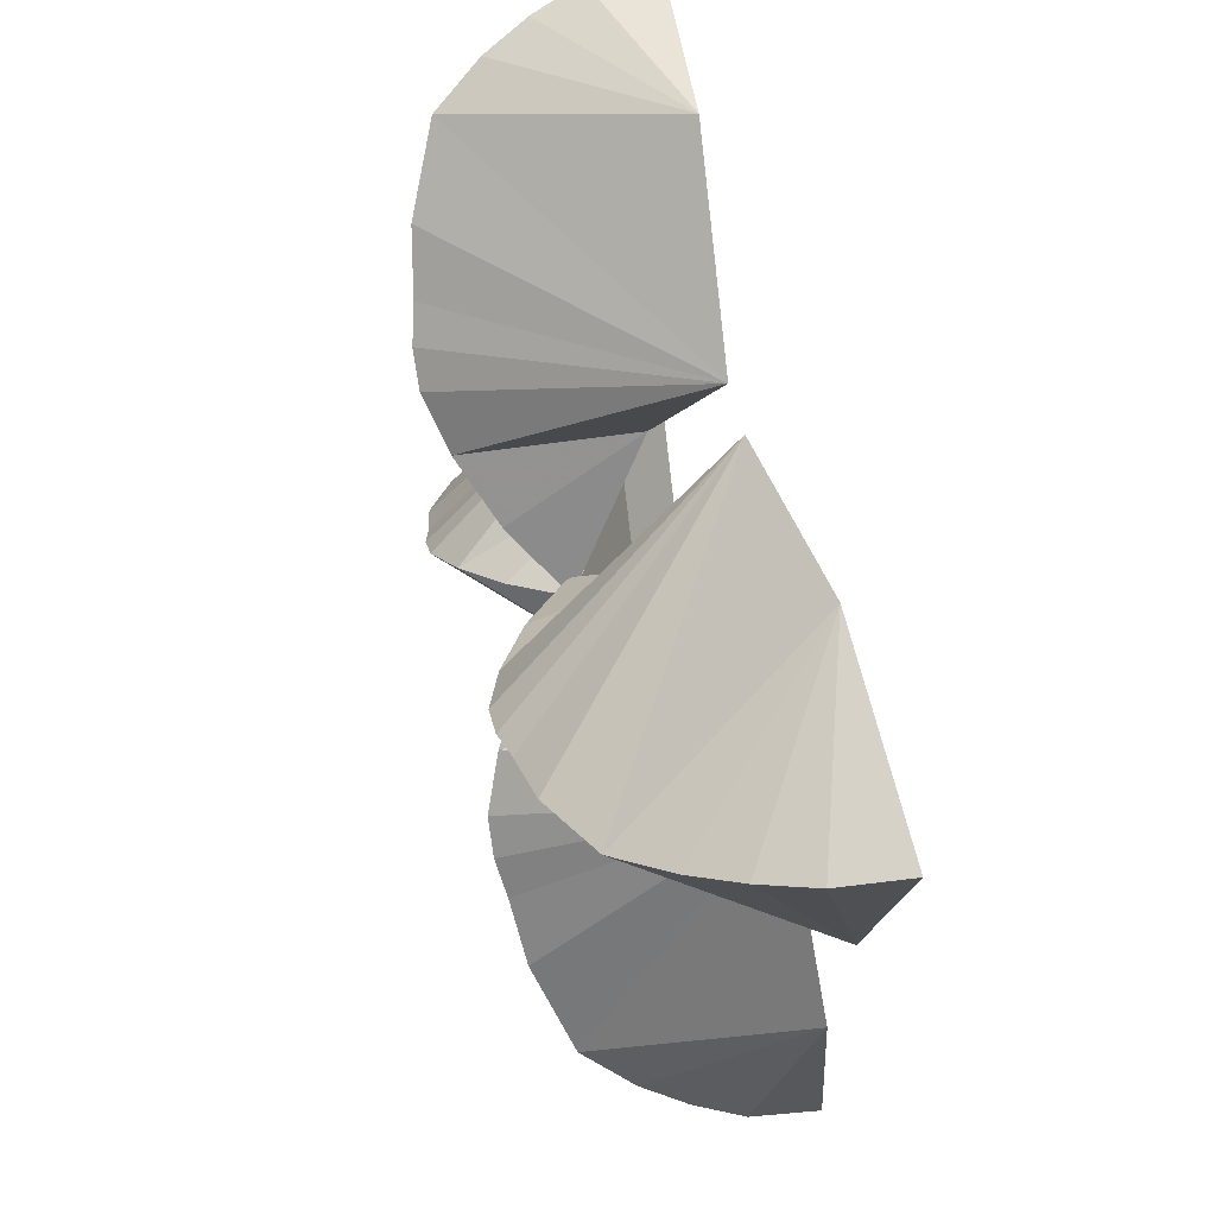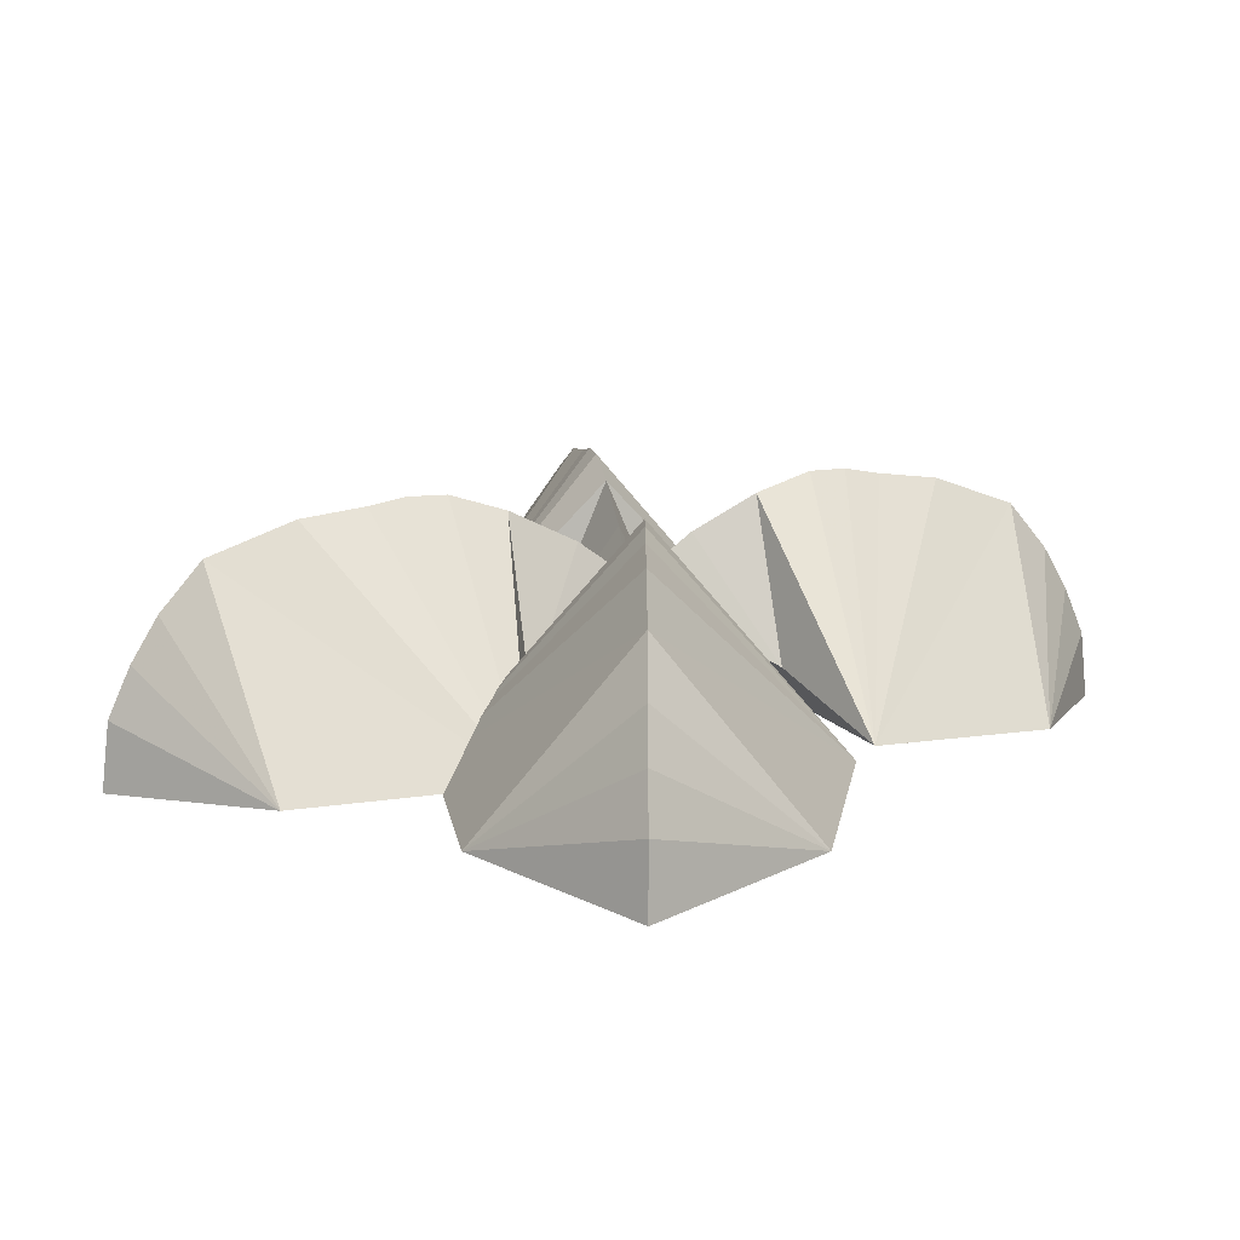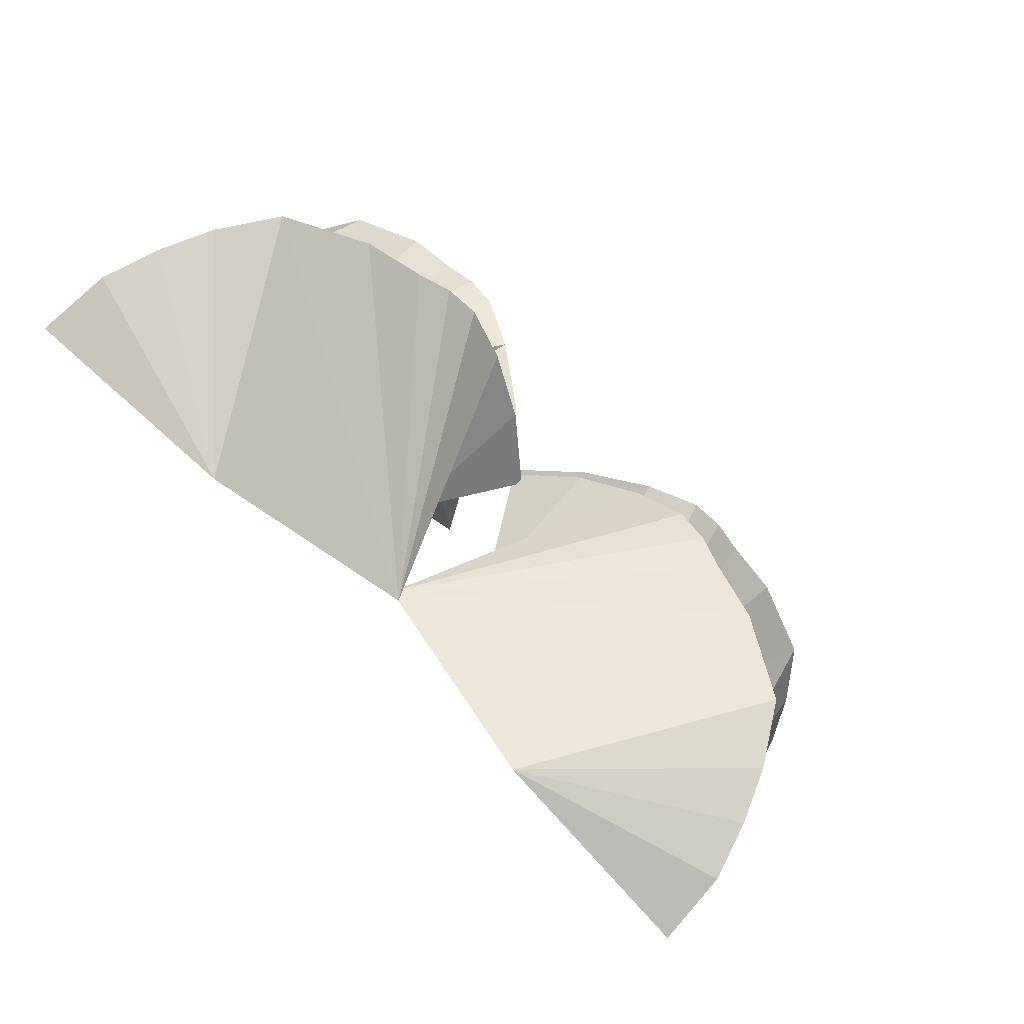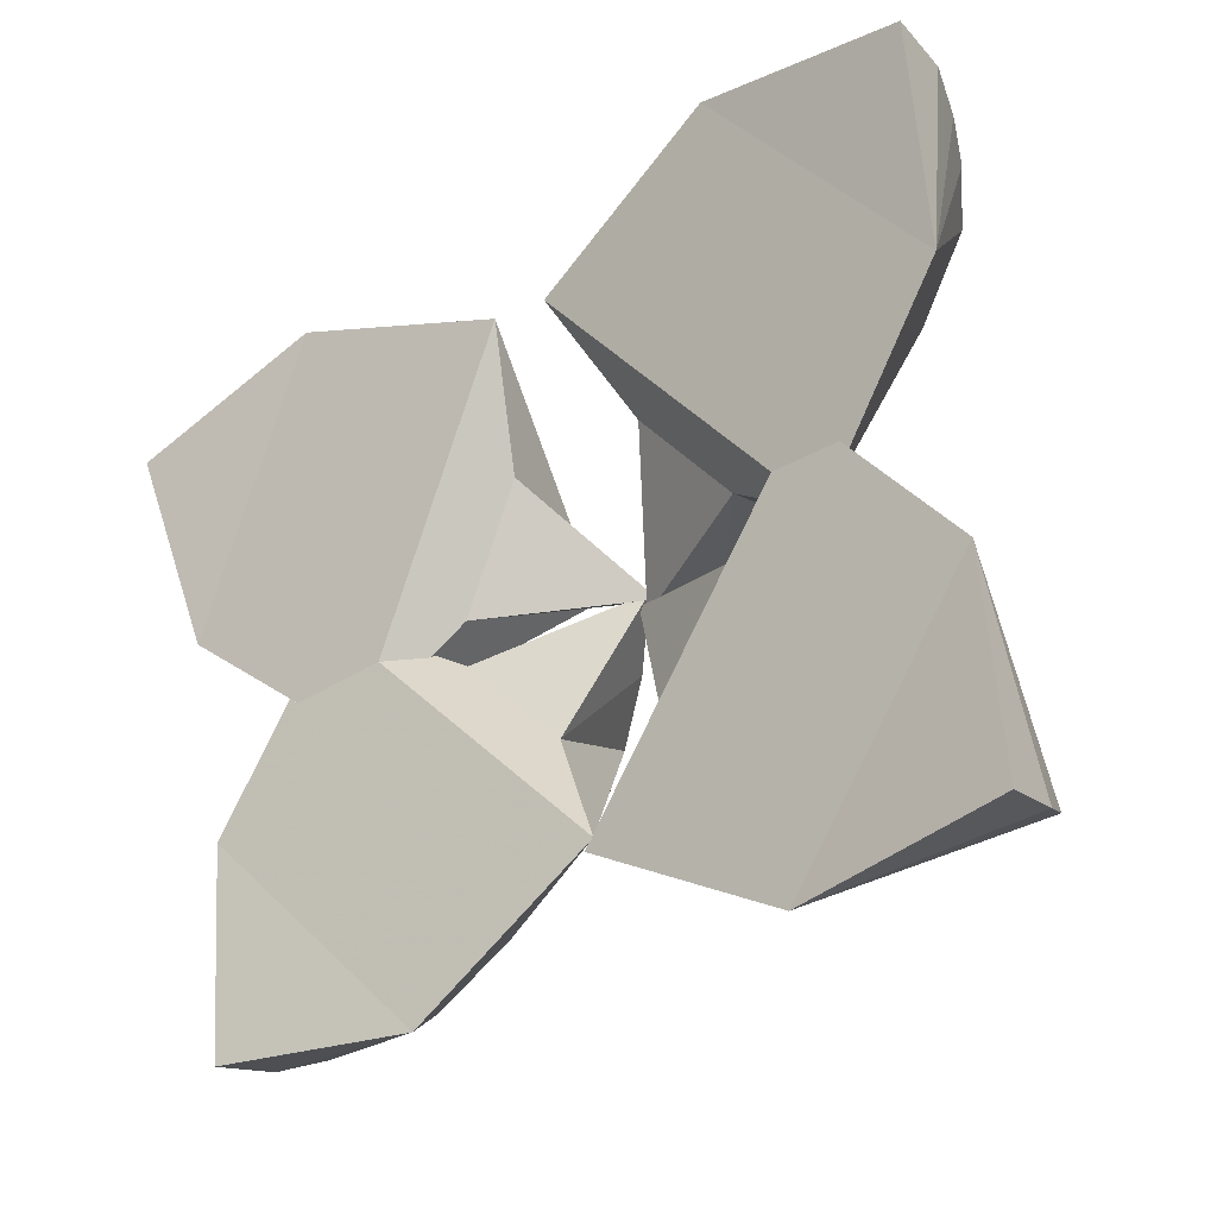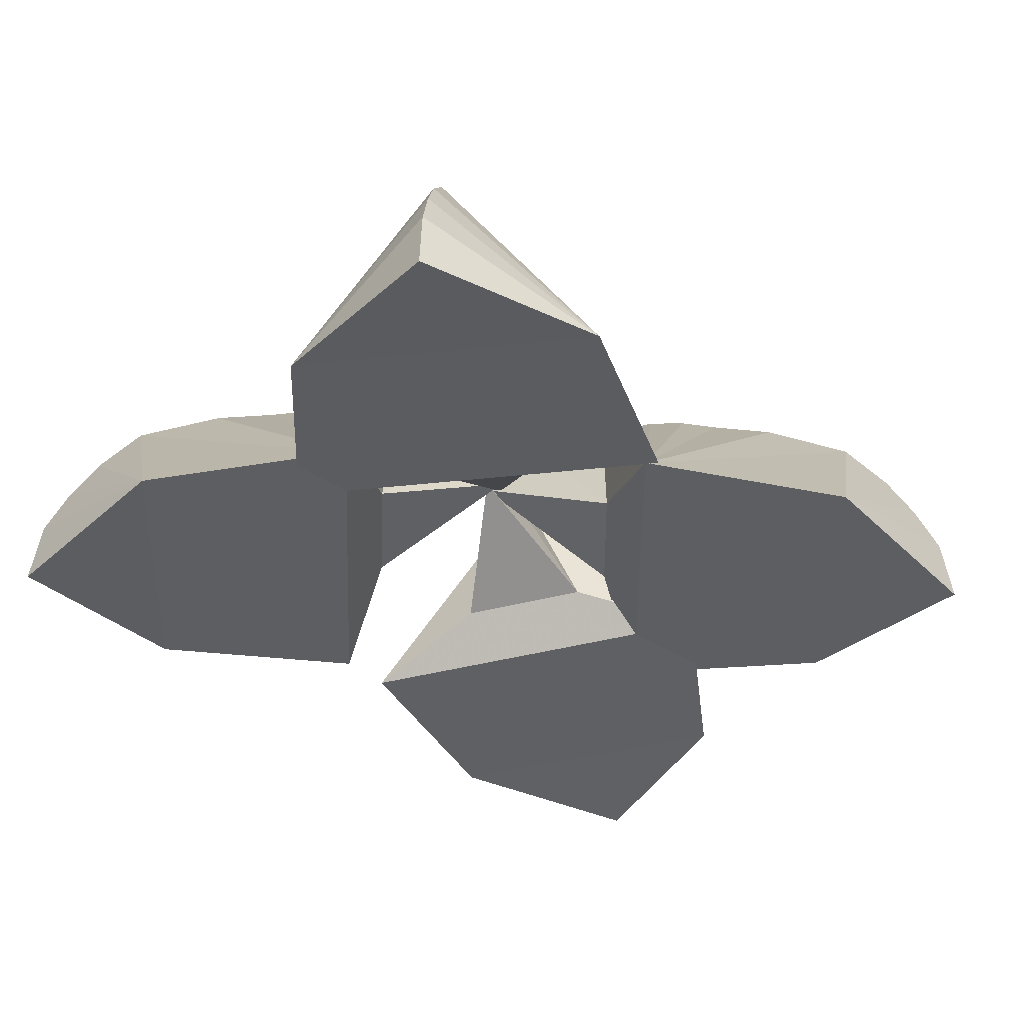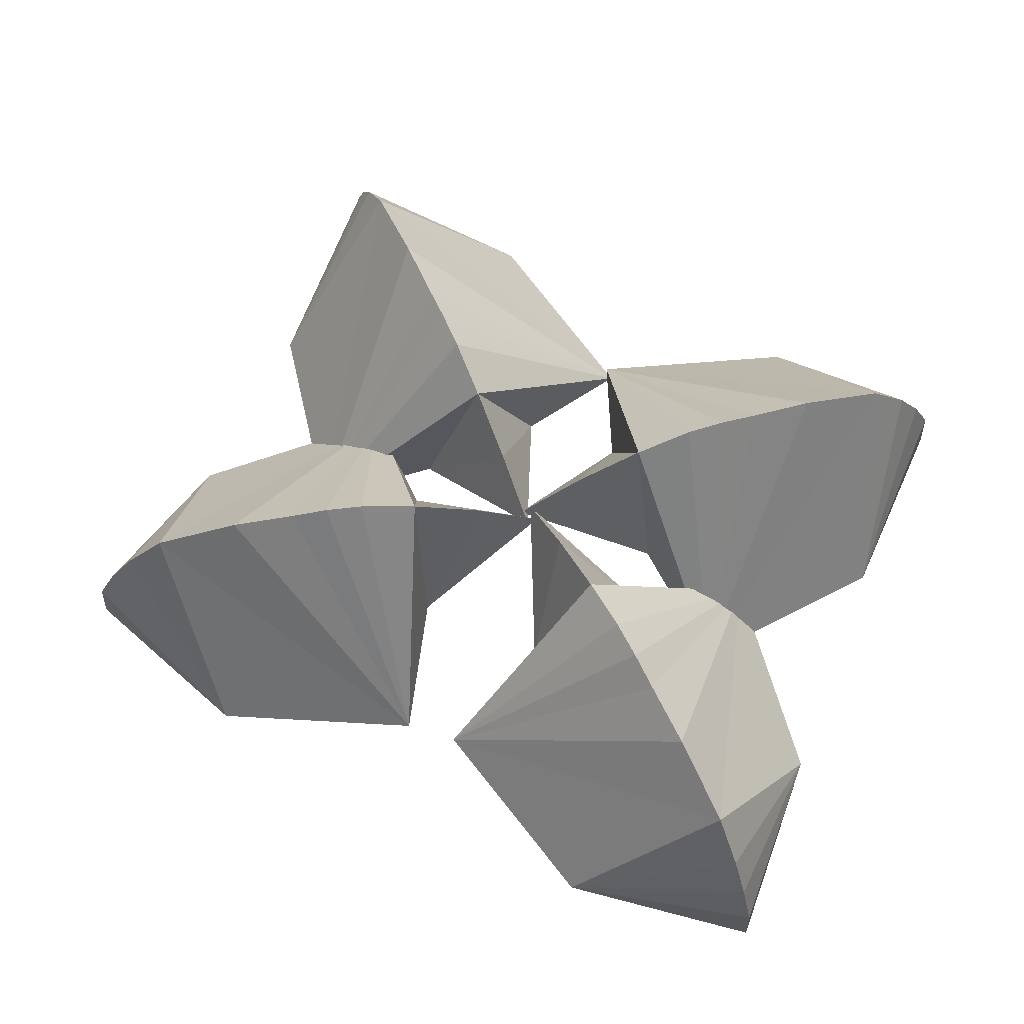
<metadata>
{"format":"obj","ext":"obj","renderer":"f3d","projection":"perspective","resolution":1024,"background":"white","views":[{"elev":51.6,"azim":-102.3,"up":"+Z"},{"elev":12.8,"azim":-67.2,"up":"+Y"},{"elev":-79.4,"azim":136.1,"up":"+Z"},{"elev":-21.4,"azim":36.8,"up":"+Z"},{"elev":-39.3,"azim":131.3,"up":"+Y"},{"elev":70.0,"azim":16.3,"up":"+Y"}]}
</metadata>
<code>
g Leaf
v 13.36 -4.963 13.32
v -0.7006 -3.814 9.103
v 9.427 -3.814 -0.8182
v 6.908 4.295 6.74
v -0.05634 0.8065 -0.3684
v 5.933 4.557 5.745
v 4.937 4.549 4.729
v 3.459 3.883 3.22
v 8.567 3.984 8.434
v 10.81 2.819 10.73
v 11.89 1.03 11.83
v 12.59 -0.6211 12.54
v 13.16 -2.46 13.12
v 7.6 -4.882 12.51
v 5.179 -1.998 1.468
v 1.672 -1.998 4.903
v 1.702 2.645 1.426
v 5.84 -4.388 13.65
v 13.84 -4.388 5.814
f 8 17 16
f 19 1 18
f 18 2 3 19
f 18 12 11
f 9 3 4
f 2 4 6
f 6 4 3
f 11 10 18
f 8 3 15
f 16 15 3 2
f 19 10 11
f 16 5 15
f 6 7 2
f 3 7 6
f 13 18 1
f 9 10 3
f 7 8 2
f 7 3 8
f 12 13 19
f 2 10 9
f 13 1 19
f 17 5 16
f 16 2 8
f 9 4 2
f 15 17 8
f 15 5 17
f 19 3 10
f 10 2 18
f 19 11 12
f 18 13 12
g Leaf1
v 15.62 -4.963 -10.57
v 8.803 -3.814 2.423
v 0.9939 -3.814 -9.41
v 7.933 4.295 -5.496
v -0.3724 0.8065 -0.01494
v 6.77 4.557 -4.729
v 5.583 4.549 -3.945
v 3.821 3.883 -2.782
v 9.912 3.984 -6.802
v 12.59 2.819 -8.569
v 13.88 1.03 -9.42
v 14.71 -0.6211 -9.967
v 15.39 -2.46 -10.42
v 13.73 -4.882 -5.076
v 2.428 -1.998 -4.804
v 5.132 -1.998 -0.707
v 1.724 2.645 -1.399
v 14.52 -4.388 -3.13
v 8.346 -4.388 -12.48
f 27 36 35
f 38 20 37
f 37 21 22 38
f 37 31 30
f 28 22 23
f 21 23 25
f 25 23 22
f 30 29 37
f 27 22 34
f 35 34 22 21
f 38 29 30
f 35 24 34
f 25 26 21
f 22 26 25
f 32 37 20
f 28 29 22
f 26 27 21
f 26 22 27
f 31 32 38
f 21 29 28
f 32 20 38
f 36 24 35
f 35 21 27
f 28 23 21
f 34 36 27
f 34 24 36
f 38 22 29
f 29 21 37
f 38 30 31
f 37 32 31
g Leaf2
v -12.42 -4.963 -14.2
v 1.317 -3.814 -9.035
v -9.46 -3.814 0.176
v -6.434 4.295 -7.194
v 0.03118 0.8065 0.3714
v -5.529 4.557 -6.134
v -4.605 4.549 -5.053
v -3.233 3.883 -3.448
v -7.974 3.984 -8.996
v -10.06 2.819 -11.43
v -11.06 1.03 -12.61
v -11.71 -0.6211 -13.36
v -12.24 -2.46 -13.98
v -6.733 -4.882 -13
v -5.067 -1.998 -1.816
v -1.336 -1.998 -5.006
v -1.601 2.645 -1.538
v -4.899 -4.388 -14.02
v -13.41 -4.388 -6.741
f 46 55 54
f 57 39 56
f 56 40 41 57
f 56 50 49
f 47 41 42
f 40 42 44
f 44 42 41
f 49 48 56
f 46 41 53
f 54 53 41 40
f 57 48 49
f 54 43 53
f 44 45 40
f 41 45 44
f 51 56 39
f 47 48 41
f 45 46 40
f 45 41 46
f 50 51 57
f 40 48 47
f 51 39 57
f 55 43 54
f 54 40 46
f 47 42 40
f 53 55 46
f 53 43 55
f 57 41 48
f 48 40 56
f 57 49 50
f 56 51 50
g Leaf3
v -17.3 -4.963 7.519
v -8.207 -3.814 -4
v -2.707 -3.814 9.067
v -8.808 4.295 3.944
v 0.3633 0.8065 0.08314
v -7.524 4.557 3.404
v -6.213 4.549 2.852
v -4.267 3.883 2.032
v -10.99 3.984 4.864
v -13.95 2.819 6.109
v -15.37 1.03 6.709
v -16.29 -0.6211 7.093
v -17.04 -2.46 7.41
v -14.43 -4.882 2.465
v -3.27 -1.998 4.276
v -5.175 -1.998 -0.2485
v -1.952 2.645 1.058
v -14.84 -4.388 0.4083
v -10.5 -4.388 10.73
f 65 74 73
f 76 58 75
f 75 59 60 76
f 75 69 68
f 66 60 61
f 59 61 63
f 63 61 60
f 68 67 75
f 65 60 72
f 73 72 60 59
f 76 67 68
f 73 62 72
f 63 64 59
f 60 64 63
f 70 75 58
f 66 67 60
f 64 65 59
f 64 60 65
f 69 70 76
f 59 67 66
f 70 58 76
f 74 62 73
f 73 59 65
f 66 61 59
f 72 74 65
f 72 62 74
f 76 60 67
f 67 59 75
f 76 68 69
f 75 70 69

</code>
